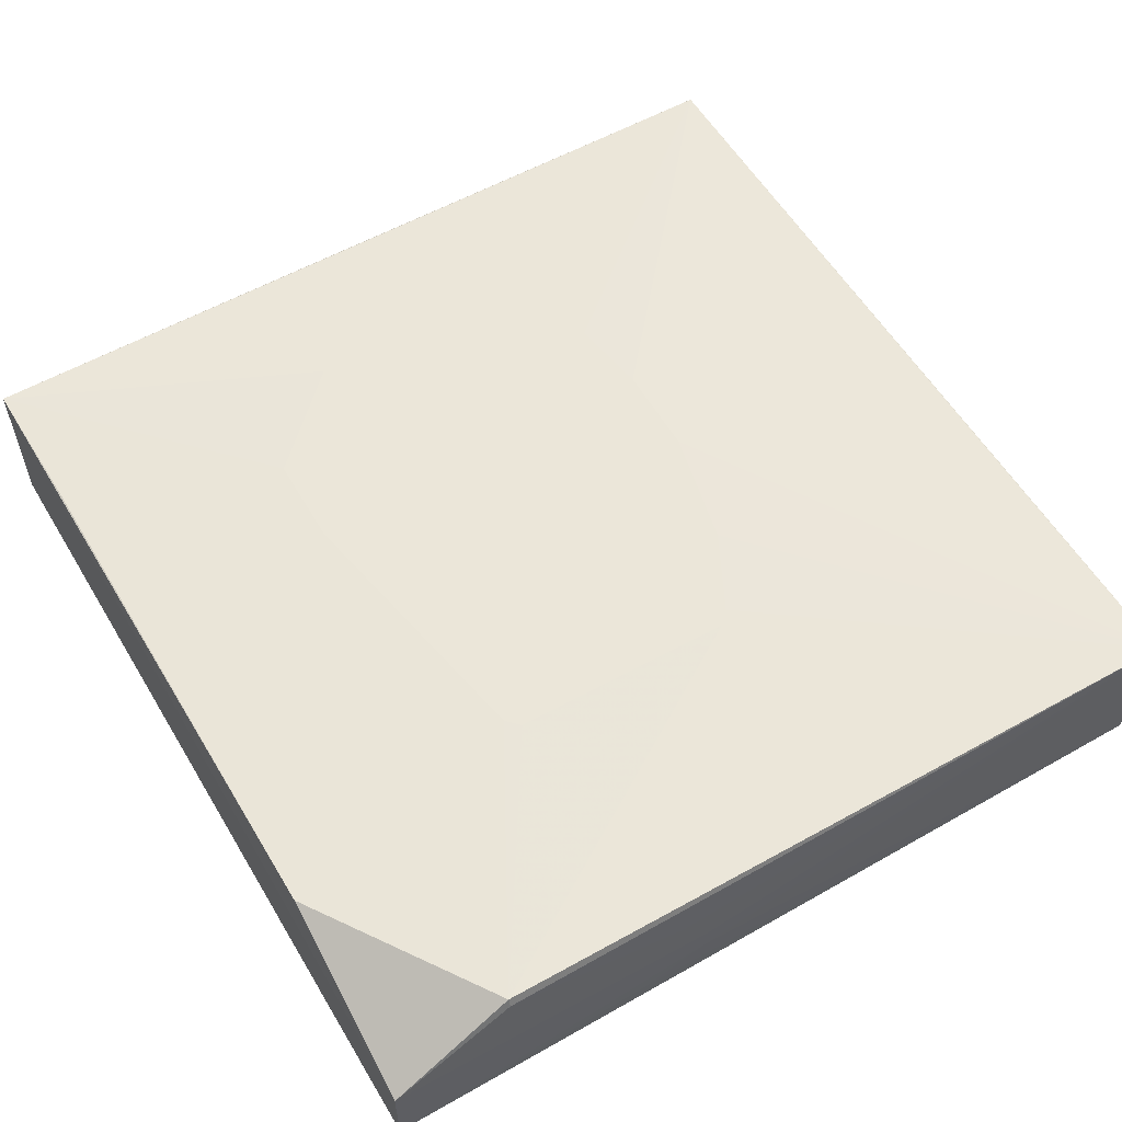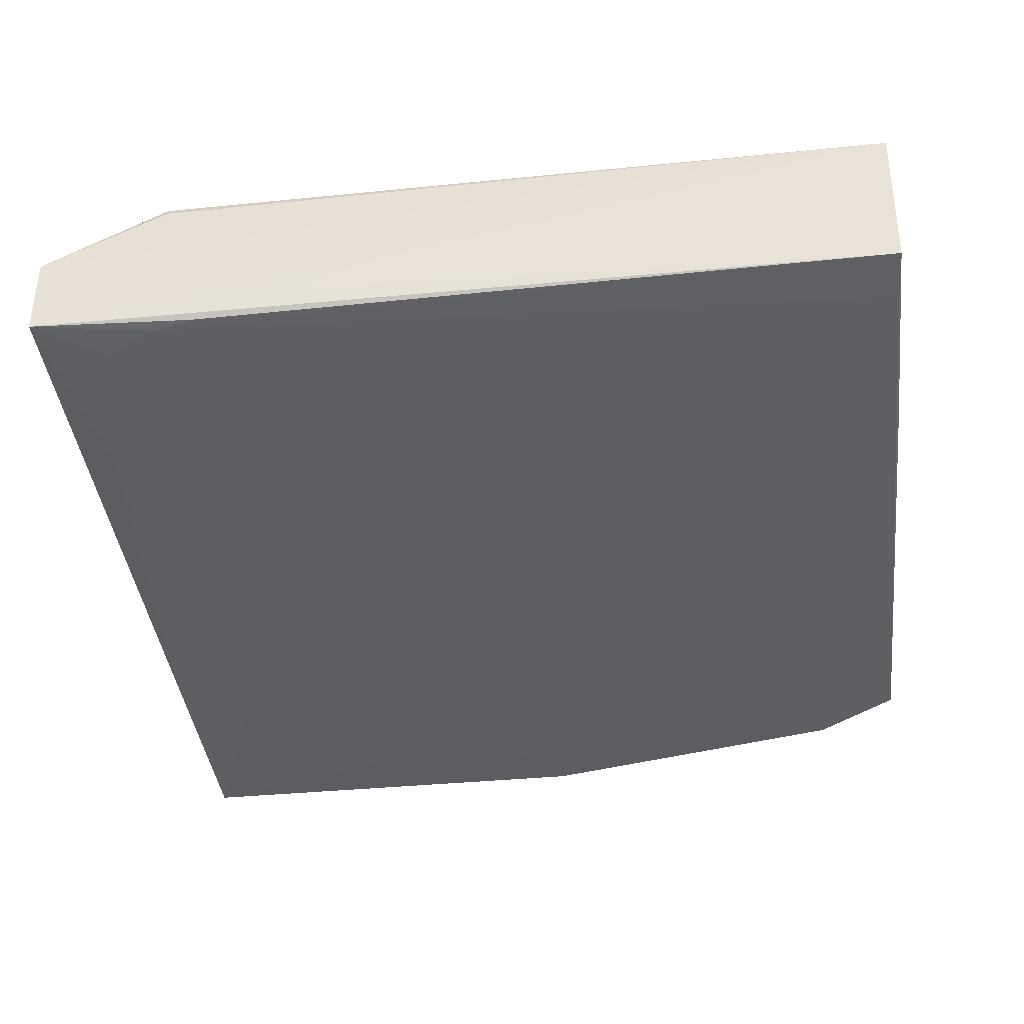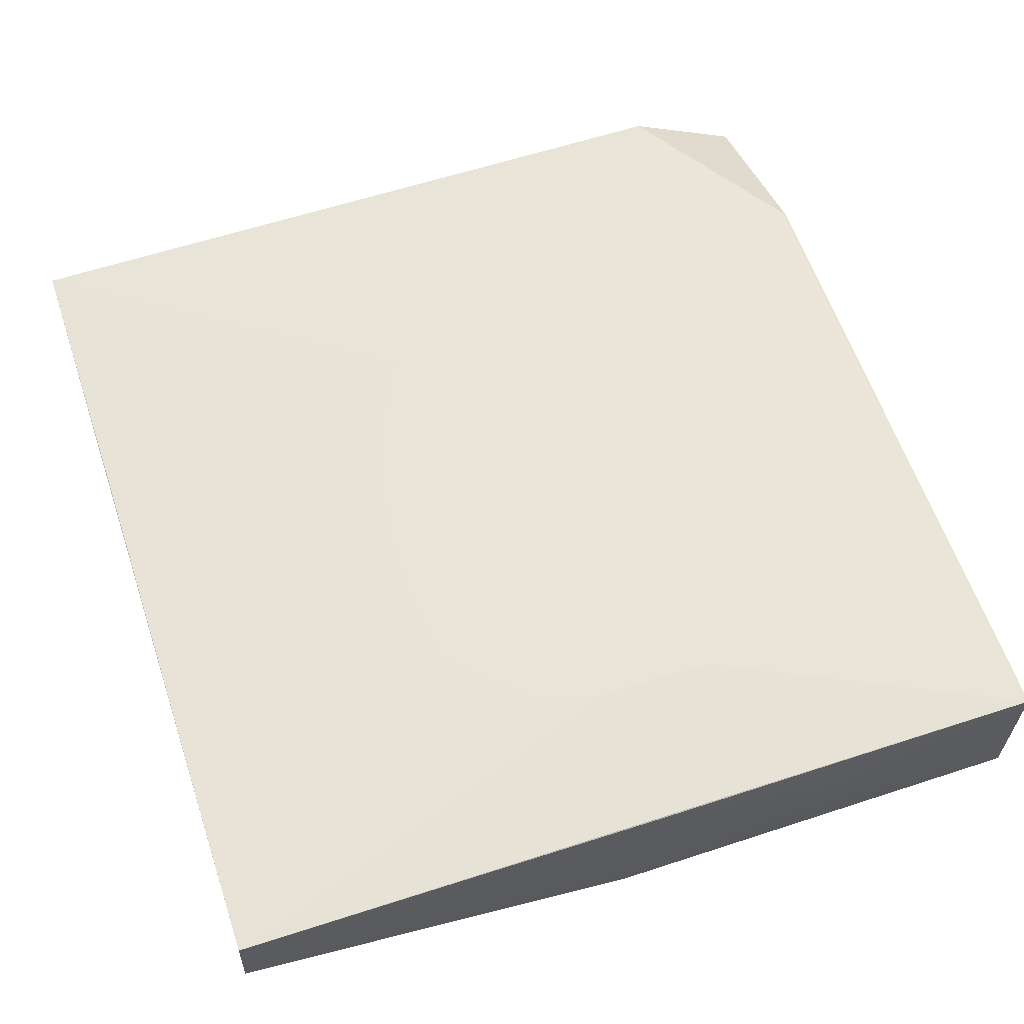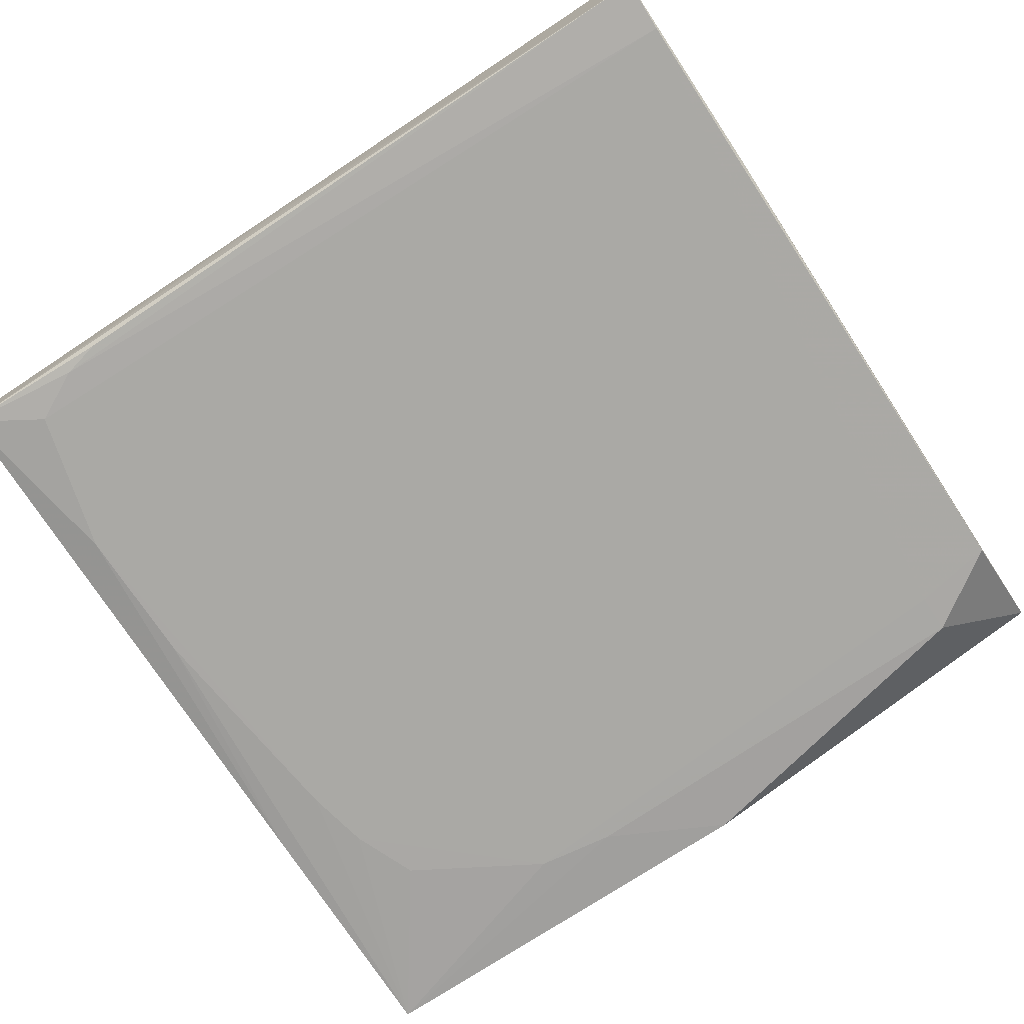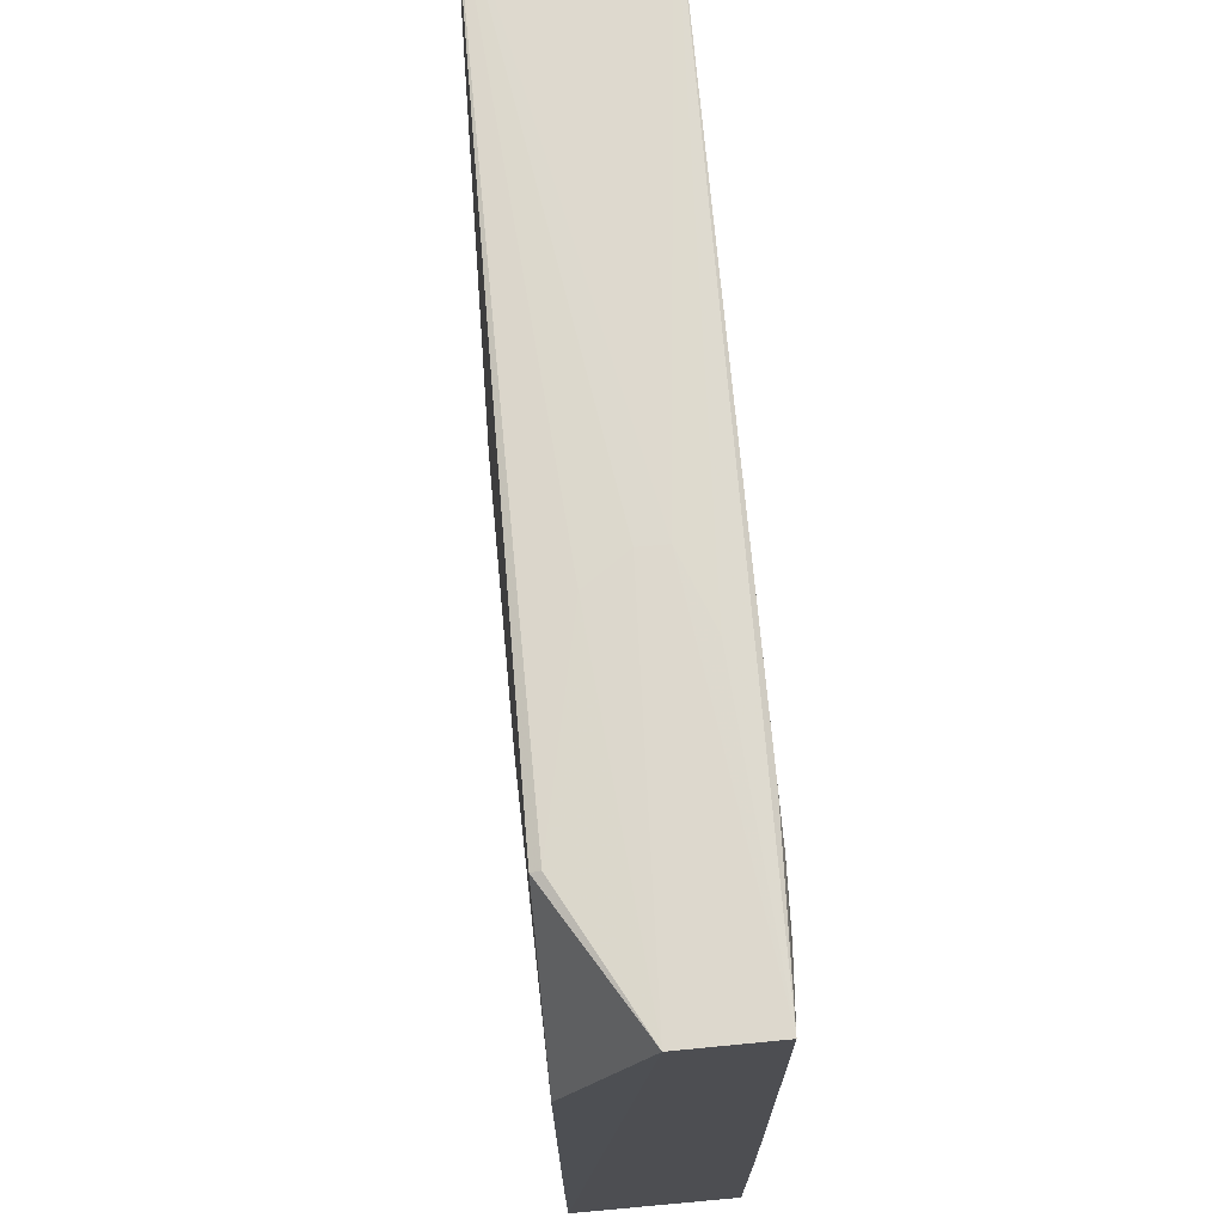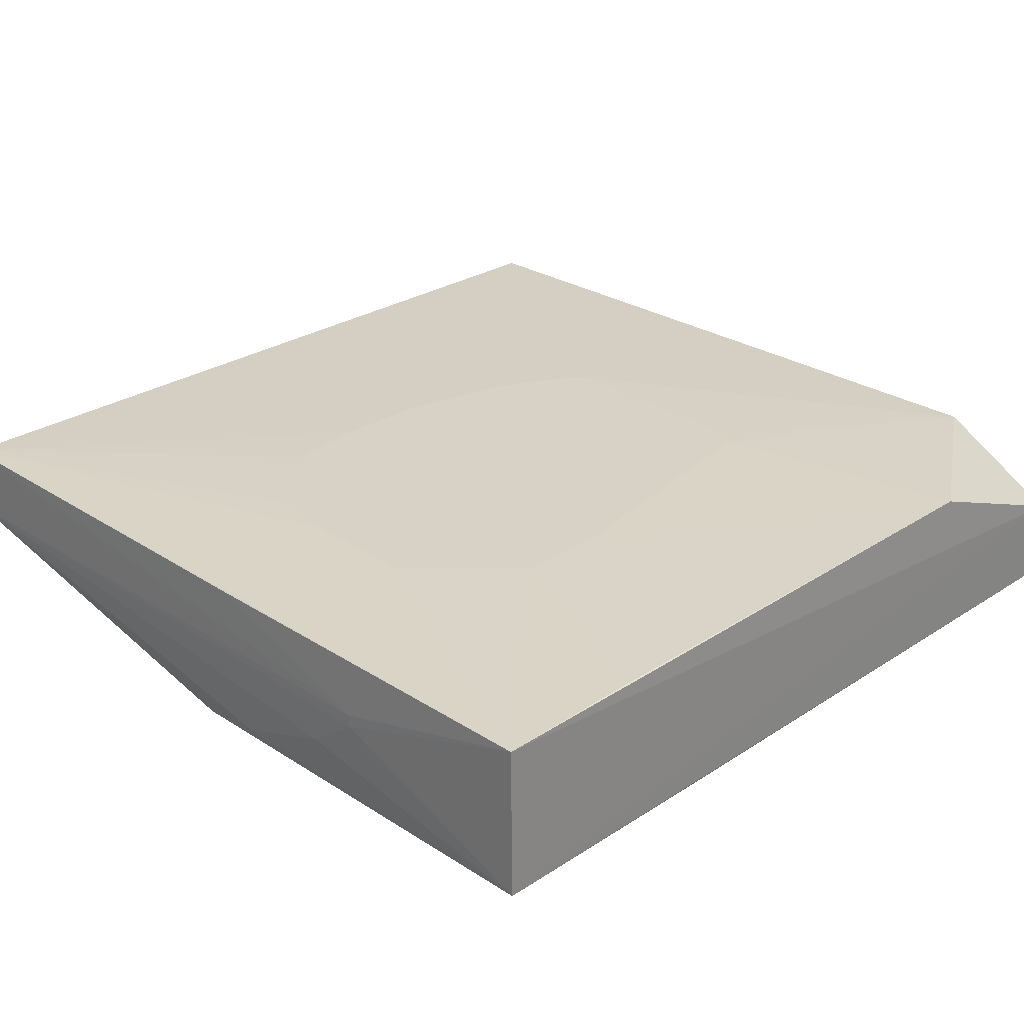
<metadata>
{"format":"obj","ext":"obj","renderer":"f3d","projection":"perspective","resolution":1024,"background":"white","views":[{"elev":57.1,"azim":-29.8,"up":"+Y"},{"elev":-40.7,"azim":7.9,"up":"+Y"},{"elev":60.8,"azim":162.4,"up":"+Y"},{"elev":-75.5,"azim":34.1,"up":"+Y"},{"elev":73.1,"azim":-95.3,"up":"+Z"},{"elev":27.5,"azim":-134.2,"up":"+Y"}]}
</metadata>
<code>
v 0.1359 0.02372 0.267
v 0.1348 -0.02539 0.266
v 0.1321 0.002988 0.0005037
v -0.1344 0.02554 0.003935
v -0.1306 0.00301 0.2709
v -0.1345 -0.02328 0.004302
v 0.1315 0.02498 0.000939
v 0.1343 -0.02437 0.1957
v -0.02636 -0.009223 0.2696
v -0.09222 0.02601 0.2686
v -0.06743 0.003042 0.002155
v 0.1313 -0.02579 0.03919
v -0.02636 -0.001212 0.2697
v -0.1304 -0.02349 0.2704
v -0.09223 0.02337 0.2697
v -0.1306 0.02596 0.2121
v 0.04368 0.02761 0.07622
v -0.01802 -0.02156 0.002332
v -0.06743 0.006951 0.002166
v -0.03462 0.01089 0.2696
v -0.04693 -0.01737 0.2695
v -0.1086 -0.0258 0.2573
v -0.001609 0.02758 0.04745
v 0.02309 0.0276 0.1955
v 0.04777 0.02758 0.1297
v -0.05096 -0.00932 0.002181
v 0.002591 -0.02424 0.002489
v -0.009678 0.02502 0.00219
v 0.1341 -0.02624 0.2492
v -0.07986 -0.02547 0.2683
v -0.1208 -0.02574 0.2121
v 0.01898 0.02758 0.05157
v -0.06745 0.02761 0.07622
v 0.1342 0.02429 0.1792
v 0.04776 0.0276 0.1009
v 0.03953 0.0276 0.1668
v -0.0592 -0.02579 0.02685
v 0.1055 -0.0257 0.02266
v -0.09213 -0.02571 0.2655
v -0.1332 -0.02372 0.08438
v -0.03864 0.0276 0.04743
v -0.1331 0.02584 0.05135
v -0.05094 0.02763 0.1915
v 0.02718 0.0276 0.1915
v -0.03452 -0.02574 0.02278
v -0.1086 -0.02575 0.07213
v 0.1055 -0.02584 0.03506
v -0.1208 -0.02573 0.1668
v -0.06744 0.02762 0.105
v -0.04689 0.02762 0.1956
v -0.1003 -0.02572 0.05154
v -0.1127 -0.02576 0.09269
f 6 5 4
f 7 1 3
f 8 1 2
f 8 3 1
f 9 2 1
f 11 6 4
f 12 3 8
f 12 8 2
f 13 9 1
f 13 5 9
f 14 9 5
f 14 5 6
f 15 10 5
f 15 1 10
f 16 4 5
f 16 5 10
f 19 7 3
f 19 3 11
f 19 11 4
f 20 13 1
f 20 5 13
f 20 15 5
f 20 1 15
f 21 14 2
f 21 2 9
f 21 9 14
f 23 7 4
f 24 10 1
f 26 11 3
f 26 3 18
f 26 18 6
f 26 6 11
f 27 6 18
f 27 18 3
f 28 19 4
f 28 4 7
f 28 7 19
f 29 12 2
f 30 2 14
f 31 22 14
f 32 17 7
f 32 7 23
f 34 25 1
f 34 1 7
f 34 7 25
f 35 25 7
f 35 7 17
f 36 1 25
f 36 25 35
f 36 35 17
f 38 27 3
f 38 3 12
f 39 30 14
f 39 14 22
f 39 22 29
f 39 29 2
f 39 2 30
f 40 31 14
f 40 14 6
f 41 23 4
f 41 4 33
f 41 33 17
f 41 32 23
f 41 17 32
f 42 33 4
f 42 4 16
f 42 16 33
f 43 16 10
f 43 17 33
f 43 36 17
f 44 24 1
f 44 1 36
f 44 43 24
f 44 36 43
f 45 37 6
f 45 6 27
f 45 38 37
f 45 27 38
f 47 12 29
f 47 29 37
f 47 38 12
f 47 37 38
f 48 40 6
f 48 31 40
f 49 43 33
f 49 33 16
f 49 16 43
f 50 43 10
f 50 10 24
f 50 24 43
f 51 46 6
f 51 6 37
f 51 37 46
f 52 48 6
f 52 6 46
f 52 31 48
f 52 22 31
f 52 29 22
f 52 46 37
f 52 37 29

</code>
